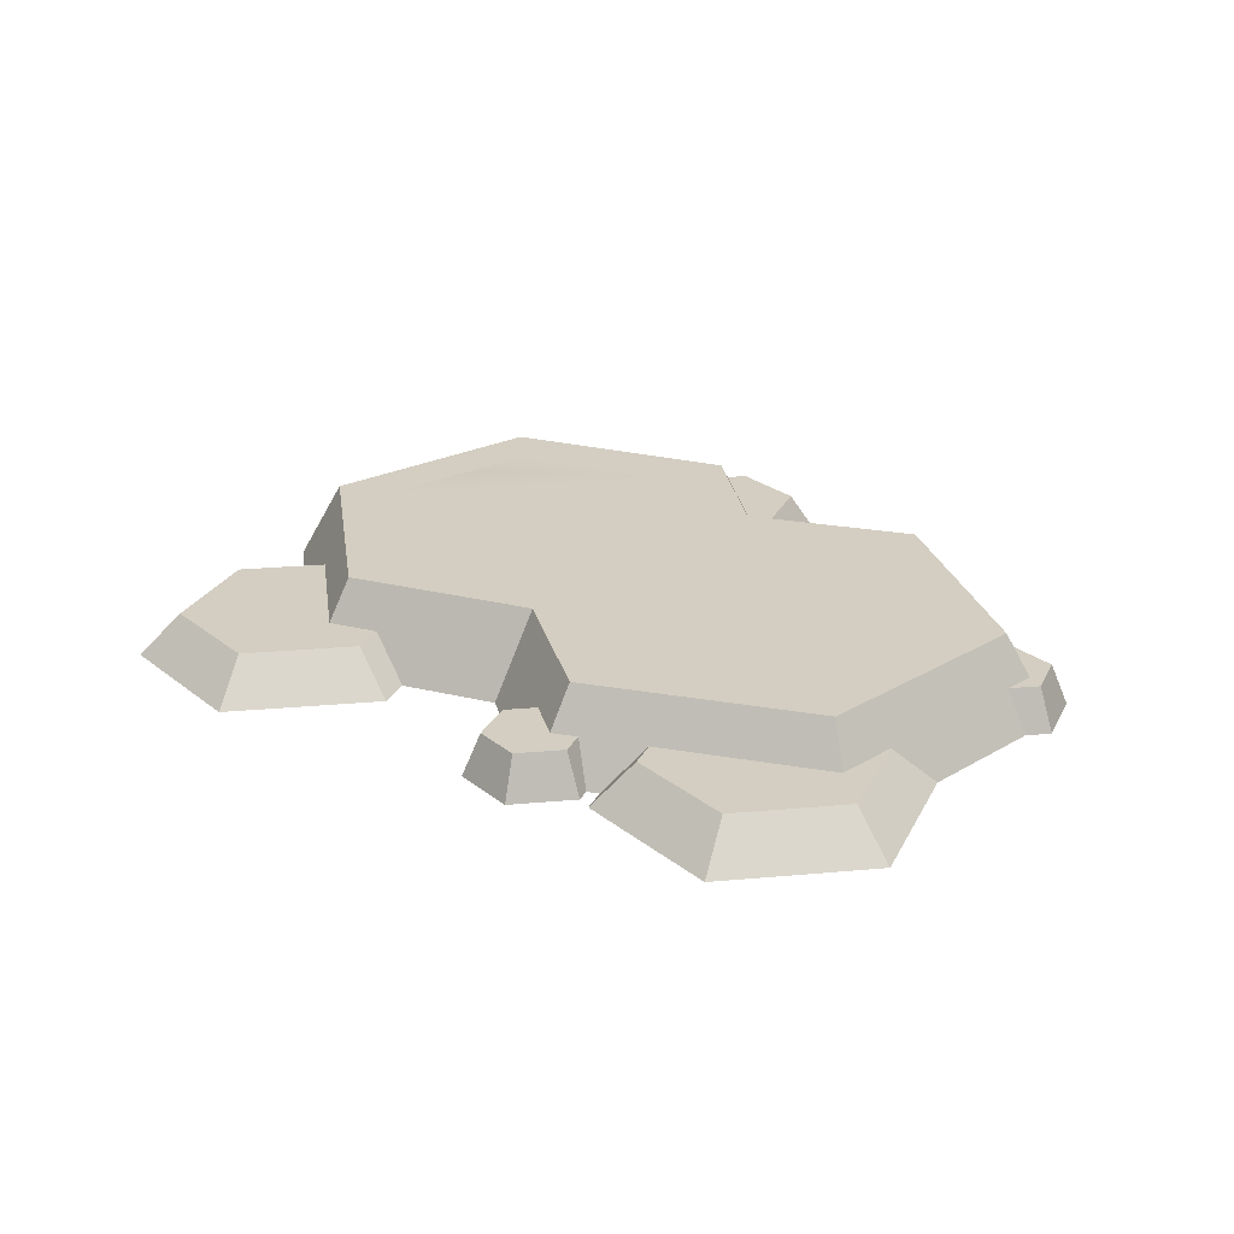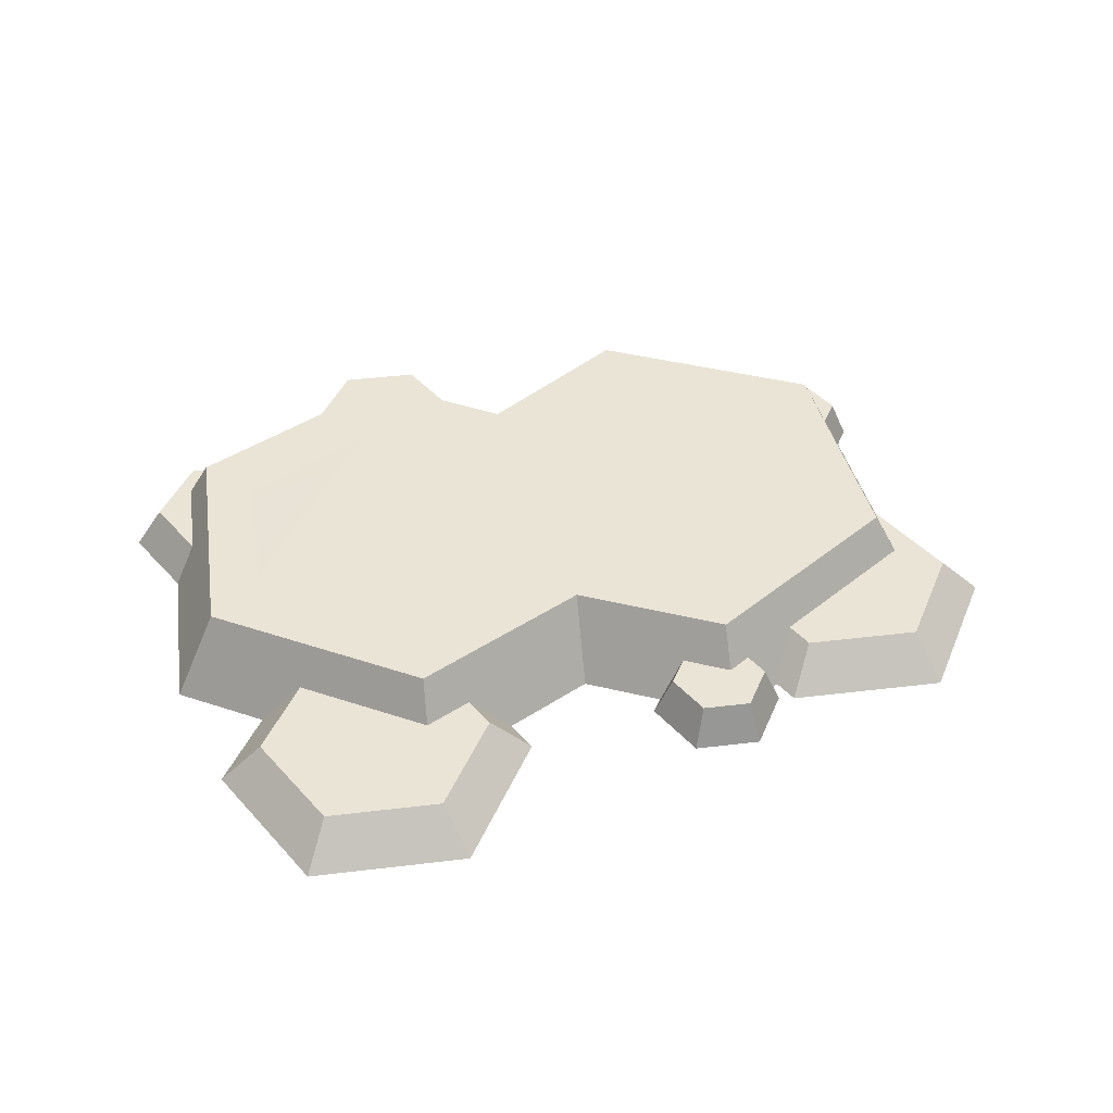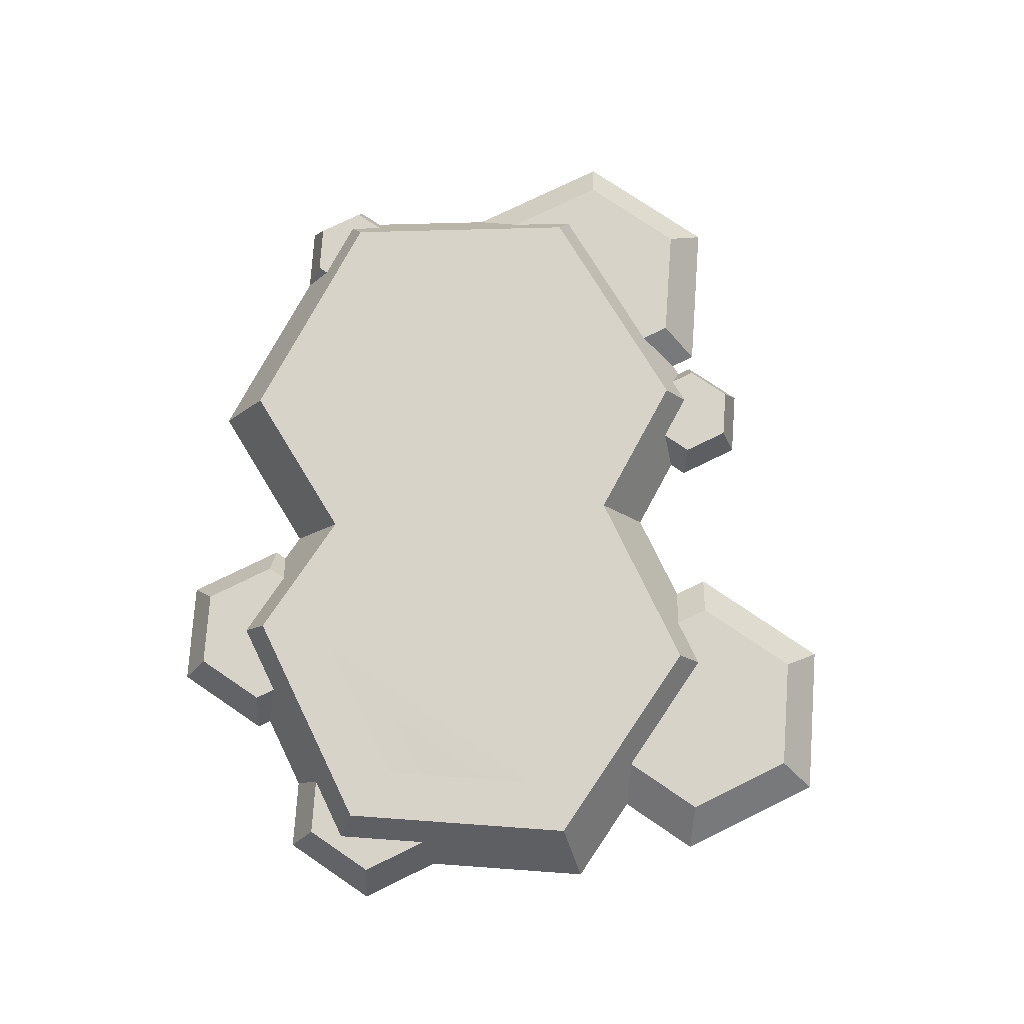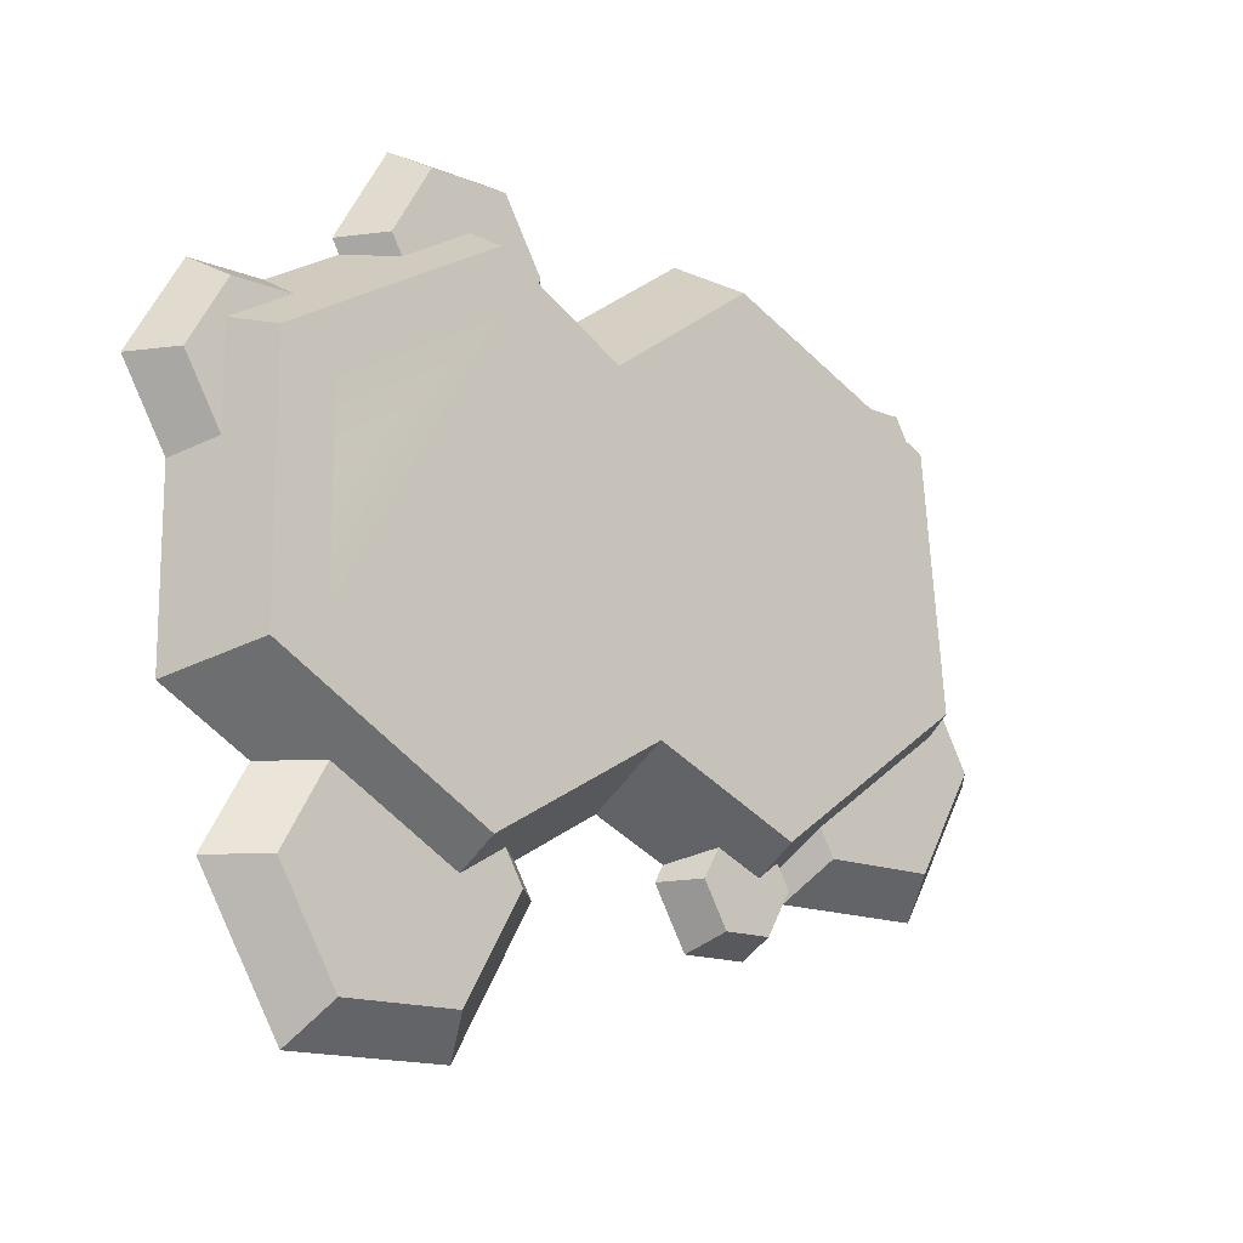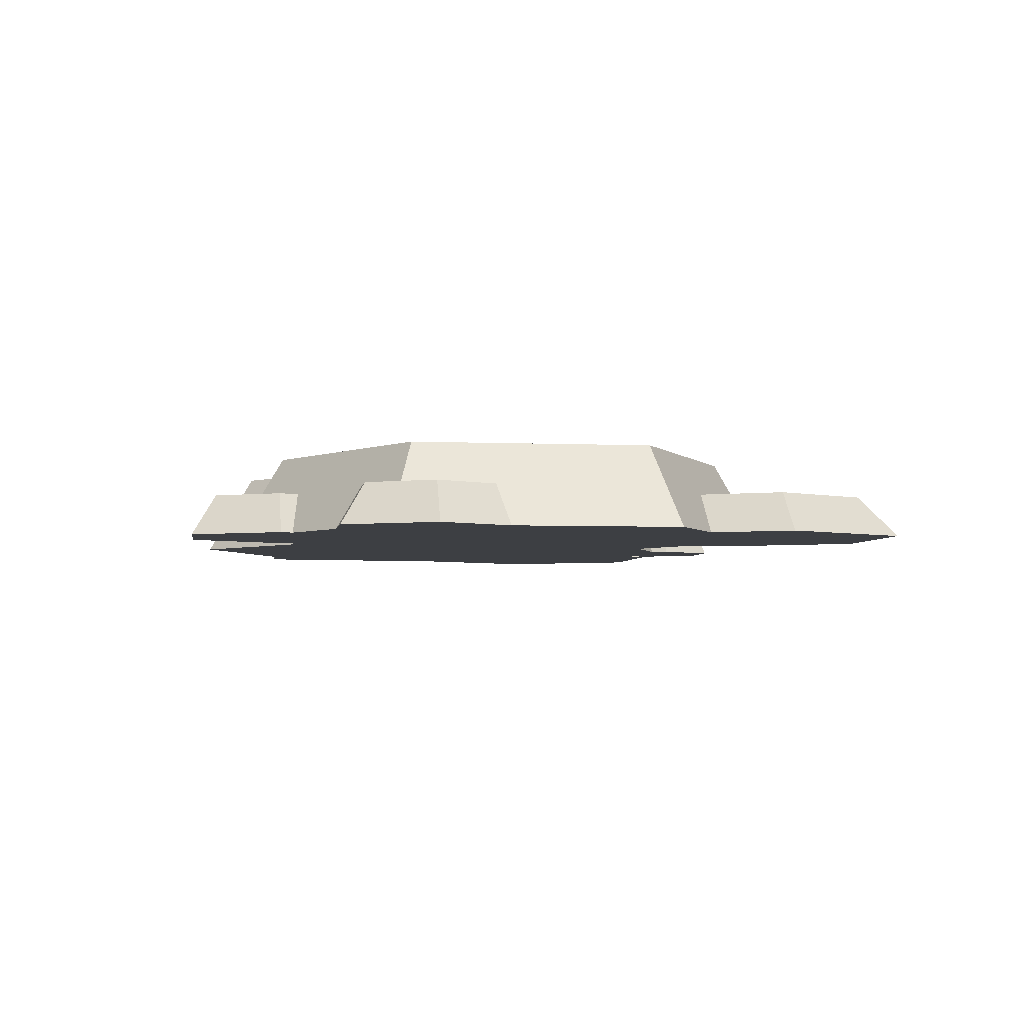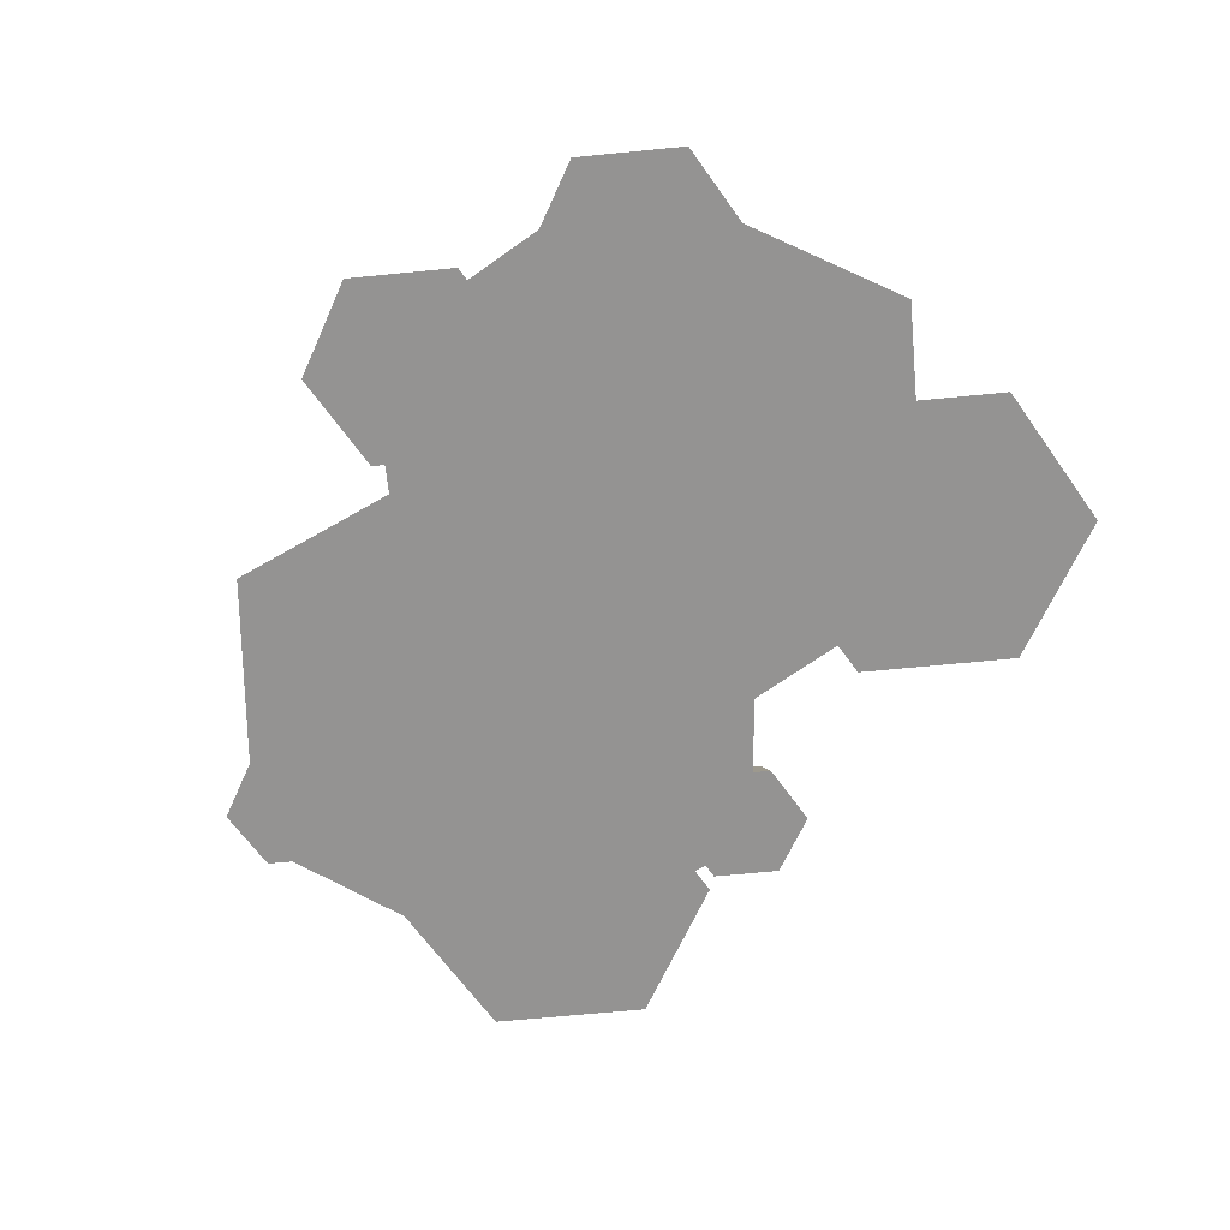
<metadata>
{"format":"obj","ext":"obj","renderer":"f3d","projection":"perspective","resolution":1024,"background":"white","views":[{"elev":25.2,"azim":-128.3,"up":"+Y"},{"elev":42.6,"azim":171.8,"up":"+Y"},{"elev":76.9,"azim":94.1,"up":"+Y"},{"elev":-15.3,"azim":139.2,"up":"+Z"},{"elev":-4.0,"azim":81.6,"up":"+Y"},{"elev":-66.8,"azim":65.6,"up":"+Y"}]}
</metadata>
<code>
o platform_grass
v -0.3596 -0 0.1804
v -0.3545 0.04125 0.2019
v -0.3392 0.04125 0.1753
v -0.372 -0 0.2019
v -0.2023 0 -0.2073
v -0.1722 0.04125 -0.1854
v -0.1848 0.04125 -0.2073
v -0.1949 0 -0.1946
v -0.4067 0.04125 -0.07667
v -0.3718 -0 0.05557
v -0.3552 0.04125 0.01256
v -0.4482 0 -0.07667
v 0.2347 0.04125 0.2652
v 0.2112 -0 0.3539
v 0.2624 -0 0.2652
v 0.1973 0.04125 0.33
v 0.1537 0.04125 -0.334
v 0.2867 0 -0.37
v 0.1329 0 -0.37
v 0.2659 0.04125 -0.334
v 0.05742 -0 0.2652
v 0.1225 0.04125 0.33
v 0.0851 0.04125 0.2652
v 0.1087 -0 0.3539
v -0.1141 0.04125 -0.2481
v -0.0731 0 -0.2073
v -0.1054 0 -0.2632
v -0.09054 0.04125 -0.2073
v 0.3824 0.04125 0.06397
v 0.445 -0 0.1244
v 0.4032 -0 0.05205
v 0.4173 0.04125 0.1244
v -0.331 0.04125 0.2427
v -0.3397 -0 0.2578
v 0.3616 0.0825 -0.09094
v 0.4032 0 -0.1149
v 0.3616 0.0825 0.03823
v 0.3616 0.0825 0.1435
v 0.3824 0.04125 0.1555
v -0.3713 0 -0.2098
v -0.3506 0.04125 -0.1739
v 0.1586 0.0825 0.2608
v 0.09496 0.04125 0.2481
v 0.1586 0.04125 0.2848
v 0.03649 0.0825 0.1903
v 0.03891 -0 0.2397
v 0.0638 -0 0.2541
v 0.3799 0.04125 0.1892
v 0.3241 -0 0.2132
v 0.3937 -0 0.2132
v 0.3241 0.04125 0.1892
v 0.2554 -0 0.2529
v 0.2242 0.04125 0.2469
v -0.09833 -0 0.338
v -0.103 0.0825 0.2902
v 0.3116 0.0825 -0.06207
v 0.3116 0.0825 0.1147
v 0.1586 0.0825 -0.2082
v 0.3116 0.0825 0.03823
v 0.1586 0.0825 -0.1504
v -0.004609 0.0825 -0.05623
v -0.007355 0.0825 -0.1124
v -0.1431 0.0825 -0.1191
v -0.1488 0.0825 -0.1765
v -0.2869 0.0825 -0.01619
v -0.3394 0.0825 -0.04004
v -0.3166 0.0825 0.1933
v 0.1586 0.0825 0.203
v 0.03358 0.0825 0.1309
v -0.1087 0.0825 0.2327
v -0.2696 0.0825 0.1597
v 0.2792 0.04125 -0.1626
v 0.1586 0.04125 -0.2322
v 0.3207 0 -0.1626
v -0.1062 0.04125 -0.1801
v -0.1511 0.04125 -0.2004
v -0.009639 0 -0.1591
v -0.08198 0 -0.1919
v -0.2176 0 -0.2098
v -0.2383 0.04125 -0.1739
v -0.2838 0.04125 0.2427
v -0.2751 -0 0.2578
v 0.322 0.04125 -0.2368
v 0.3636 0 -0.2368
v -0.1612 0.04125 -0.2481
v -0.17 0 -0.2632
v 0.09757 0.04125 -0.2368
v 0.0733 0 -0.207
v 0.1148 0.04125 -0.2069
v 0.05606 0 -0.2368
v -0.2047 0 -0.1876
v -0.2785 0.04125 0.2334
v -0.3361 0.04125 0.2073
v -0.2237 0.04125 -0.1485
v -0.3613 0.04125 -0.04996
f 1 2 3
f 2 1 4
f 5 6 7
f 6 5 8
f 9 10 11
f 10 9 12
f 13 14 15
f 14 13 16
f 17 18 19
f 18 17 20
f 21 22 23
f 22 21 24
f 25 26 27
f 26 25 28
f 29 30 31
f 30 29 32
f 4 33 2
f 33 4 34
f 35 31 36
f 31 35 37
f 31 37 29
f 29 37 38
f 29 38 39
f 40 9 41
f 9 40 12
f 42 43 44
f 45 43 42
f 46 43 45
f 43 46 47
f 48 49 50
f 49 48 51
f 47 23 43
f 23 47 21
f 13 52 53
f 52 13 15
f 45 54 46
f 54 45 55
f 35 56 57
f 56 35 58
f 57 56 59
f 56 58 60
f 60 58 61
f 61 58 62
f 61 62 63
f 63 62 64
f 63 64 65
f 65 64 66
f 65 66 67
f 57 37 35
f 57 38 37
f 38 57 42
f 42 57 68
f 42 68 45
f 45 68 69
f 45 69 55
f 55 69 70
f 55 70 67
f 67 70 71
f 67 71 65
f 58 72 73
f 35 72 58
f 36 72 35
f 72 36 74
f 64 75 76
f 62 75 64
f 77 75 62
f 75 77 78
f 41 79 40
f 79 41 80
f 81 34 82
f 34 81 33
f 18 83 84
f 83 18 20
f 5 85 86
f 85 5 7
f 85 27 86
f 27 85 25
f 87 88 89
f 88 87 90
f 38 51 39
f 51 38 53
f 42 53 38
f 53 42 44
f 52 51 53
f 51 52 49
f 14 52 15
f 19 52 14
f 18 52 19
f 74 52 18
f 74 49 52
f 74 50 49
f 36 50 74
f 31 50 36
f 50 31 30
f 19 14 24
f 19 24 88
f 19 88 90
f 18 84 74
f 24 47 88
f 47 24 21
f 47 77 88
f 77 47 46
f 77 46 54
f 77 54 78
f 27 78 54
f 78 27 26
f 27 54 82
f 27 82 86
f 86 82 8
f 8 82 91
f 91 82 79
f 79 82 40
f 40 82 34
f 40 34 1
f 4 1 34
f 40 1 10
f 40 10 12
f 5 86 8
f 16 24 14
f 24 16 22
f 19 87 17
f 87 19 90
f 28 78 26
f 78 28 75
f 83 74 84
f 74 83 72
f 32 50 30
f 50 32 48
f 55 82 54
f 82 55 92
f 67 92 55
f 92 67 93
f 77 89 88
f 89 77 62
f 89 62 73
f 73 62 58
f 79 94 91
f 94 79 80
f 1 3 10
f 67 10 3
f 67 11 10
f 66 11 67
f 11 66 95
f 67 3 93
f 91 6 8
f 6 91 94
f 64 6 94
f 6 64 76
f 64 94 66
f 66 94 95
f 82 92 81
f 20 72 83
f 72 20 73
f 73 20 17
f 73 17 89
f 89 17 87
f 29 39 32
f 39 48 32
f 48 39 51
f 80 95 94
f 95 80 41
f 95 41 9
f 9 11 95
f 53 16 13
f 16 53 44
f 16 44 22
f 22 44 43
f 22 43 23
f 25 75 28
f 75 25 76
f 76 25 85
f 76 85 6
f 6 85 7
f 93 81 92
f 81 93 33
f 33 93 2
f 2 93 3
f 59 68 57
f 68 59 56
f 68 56 60
f 68 60 69
f 69 60 61
f 69 61 70
f 70 61 63
f 70 63 71
f 71 63 65

</code>
